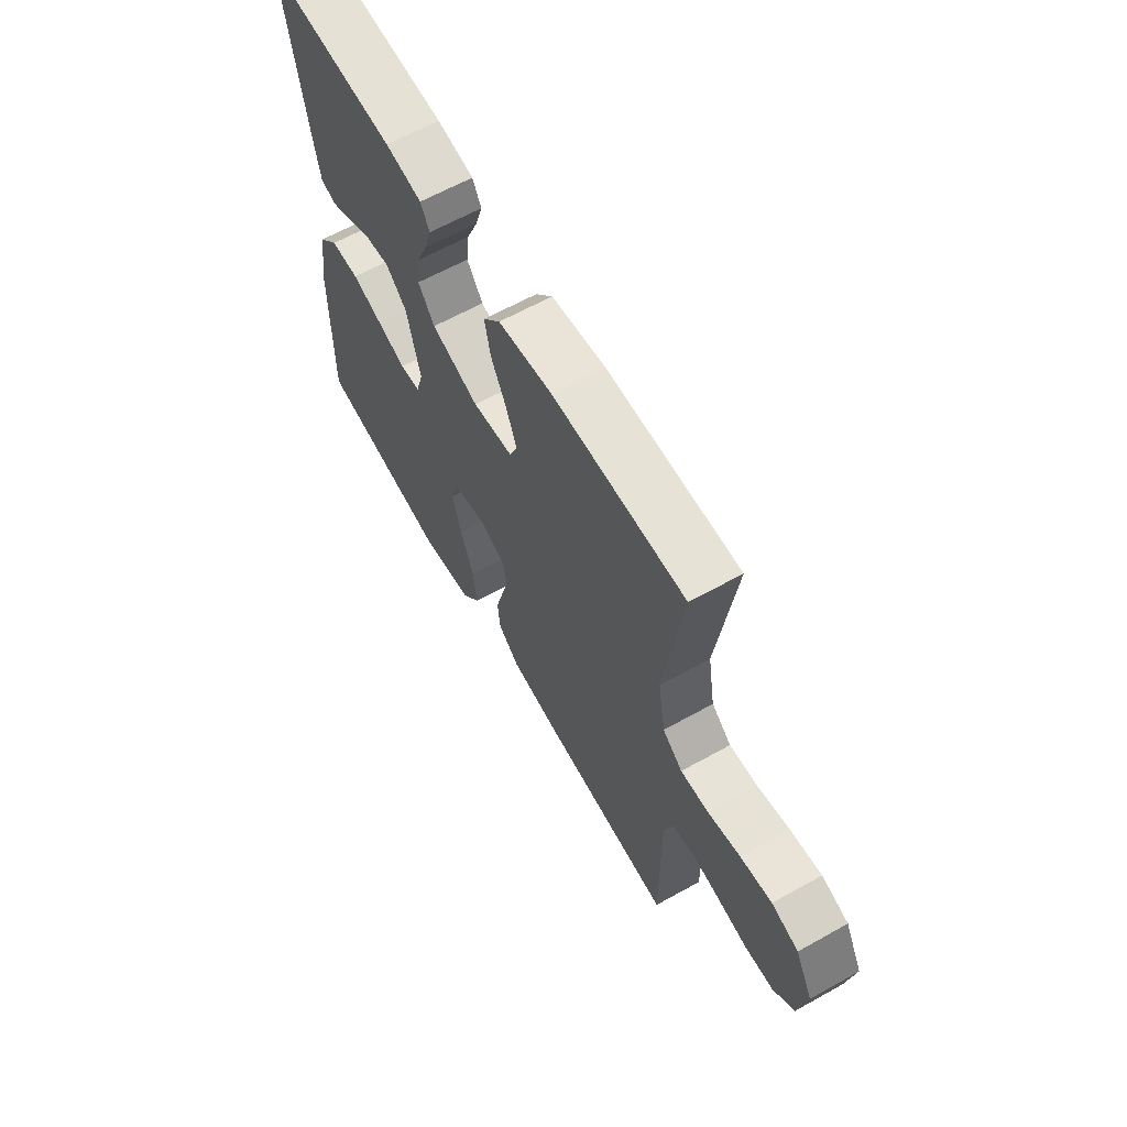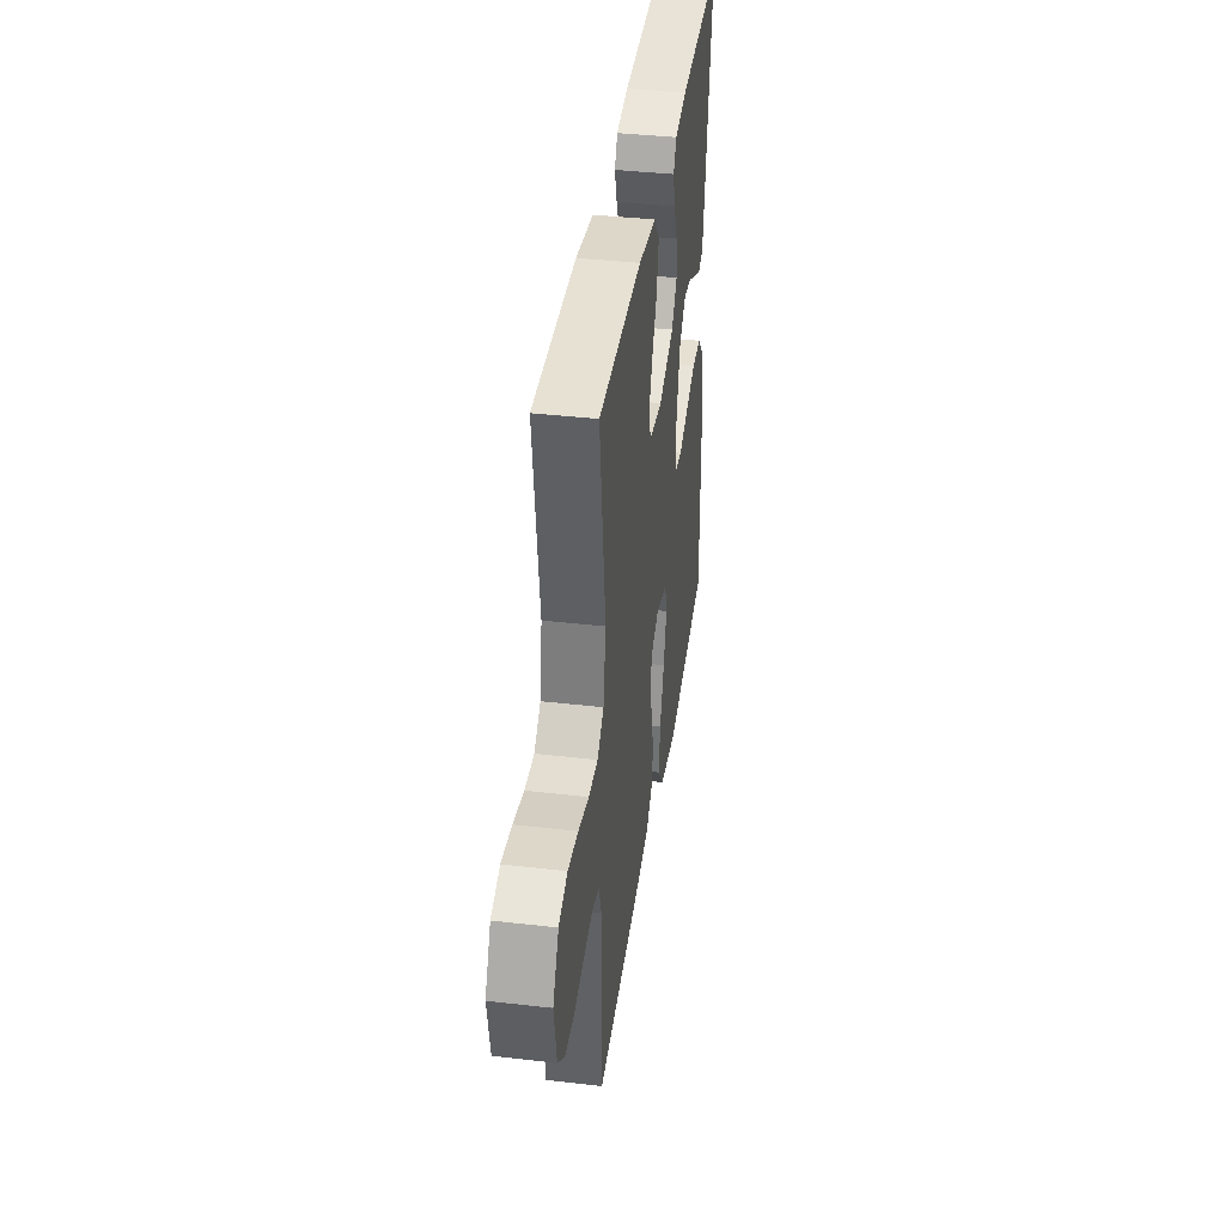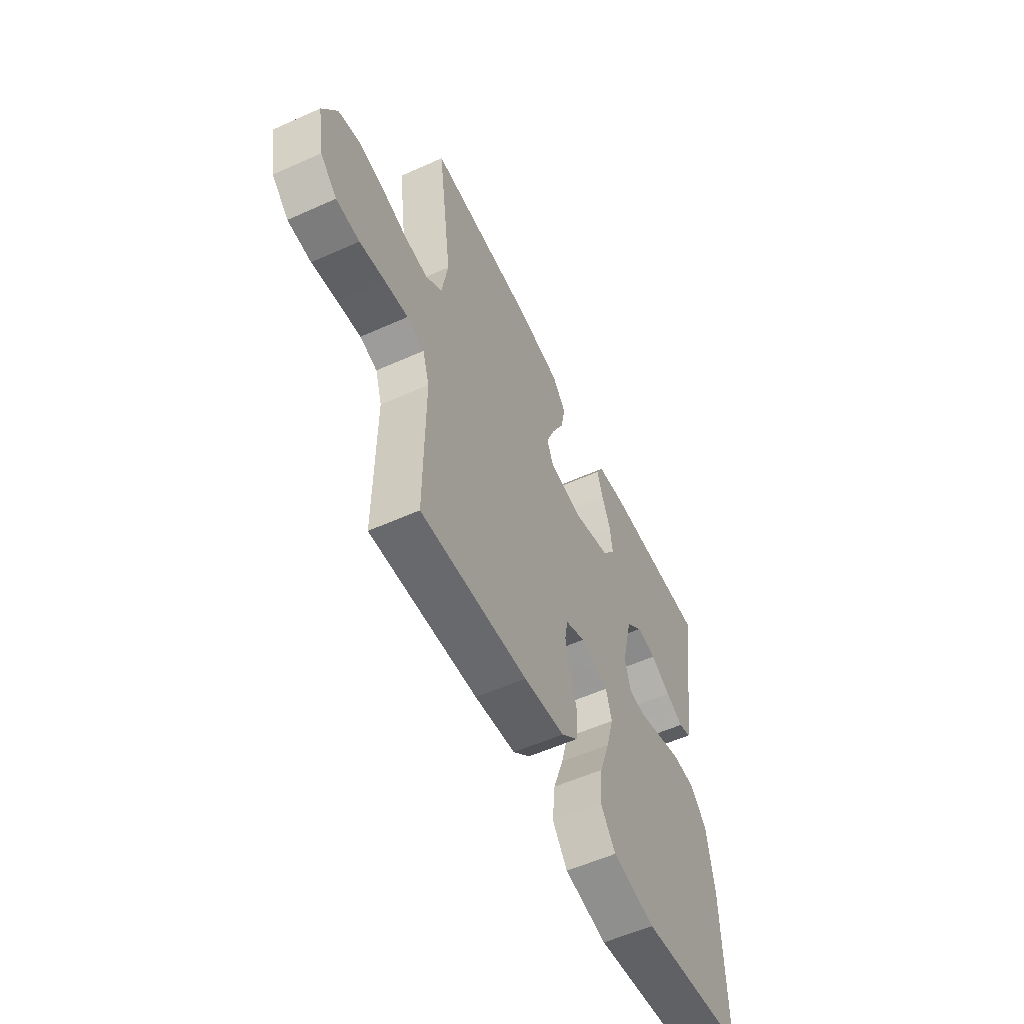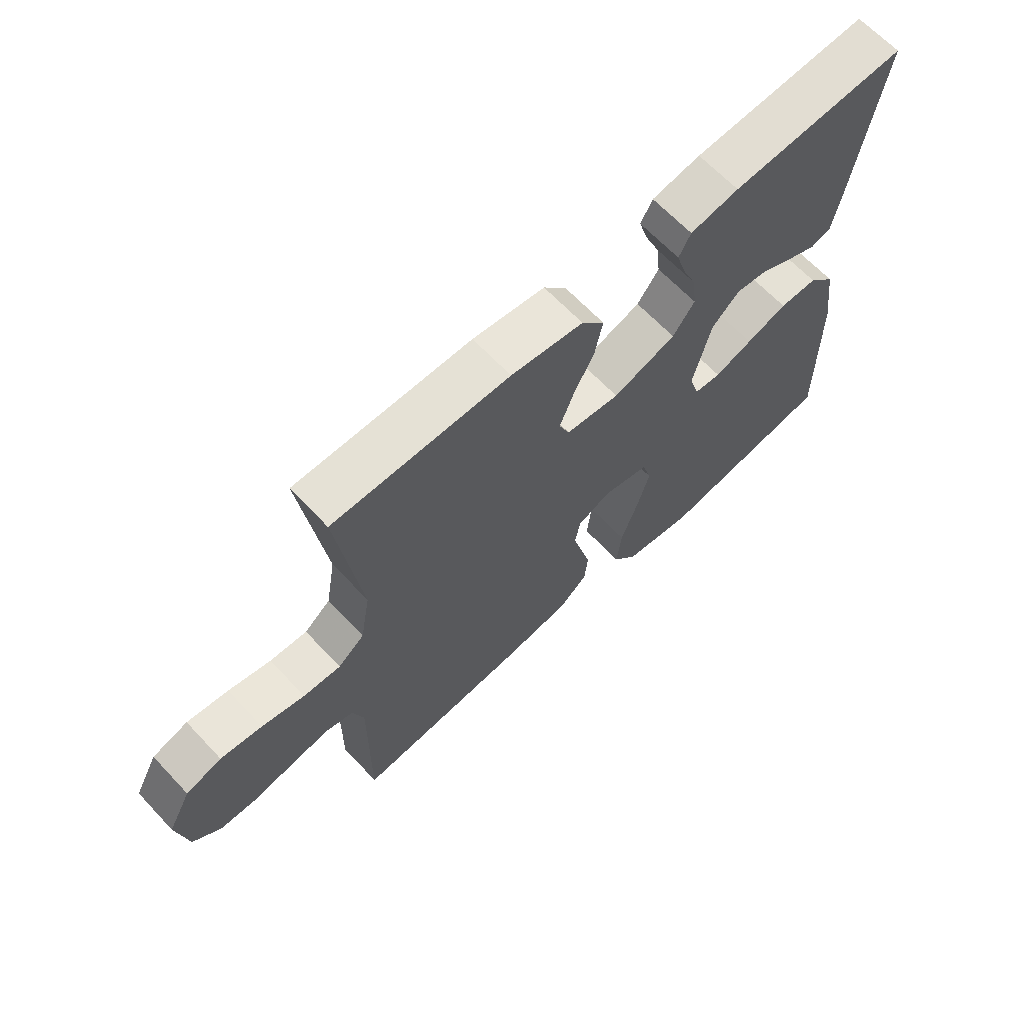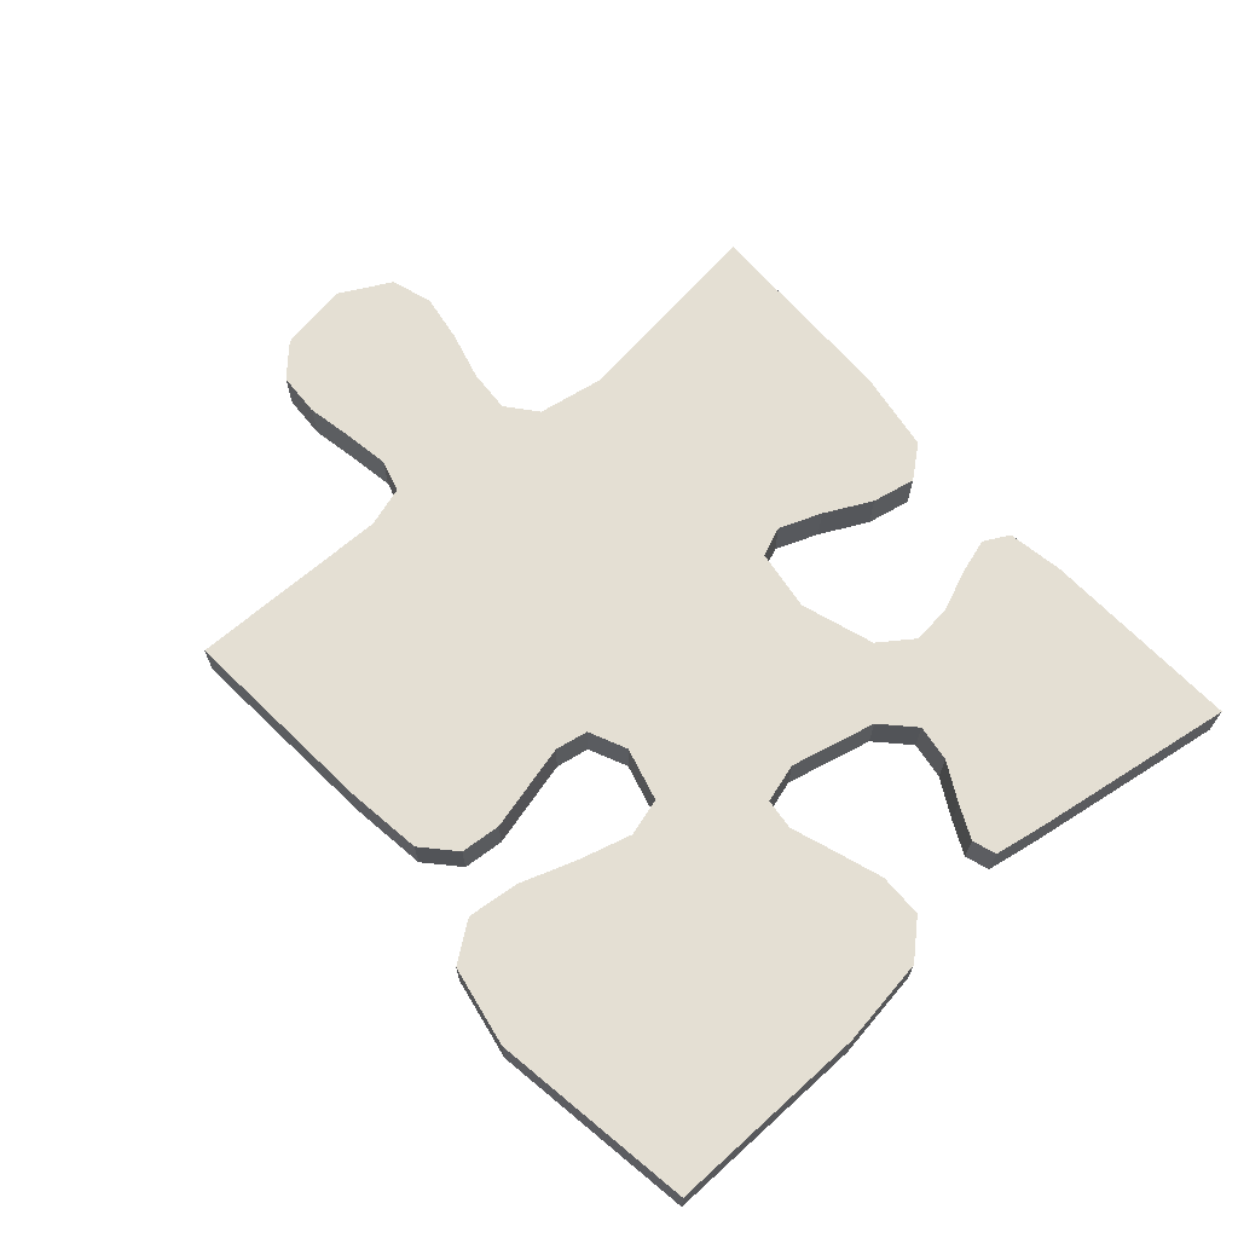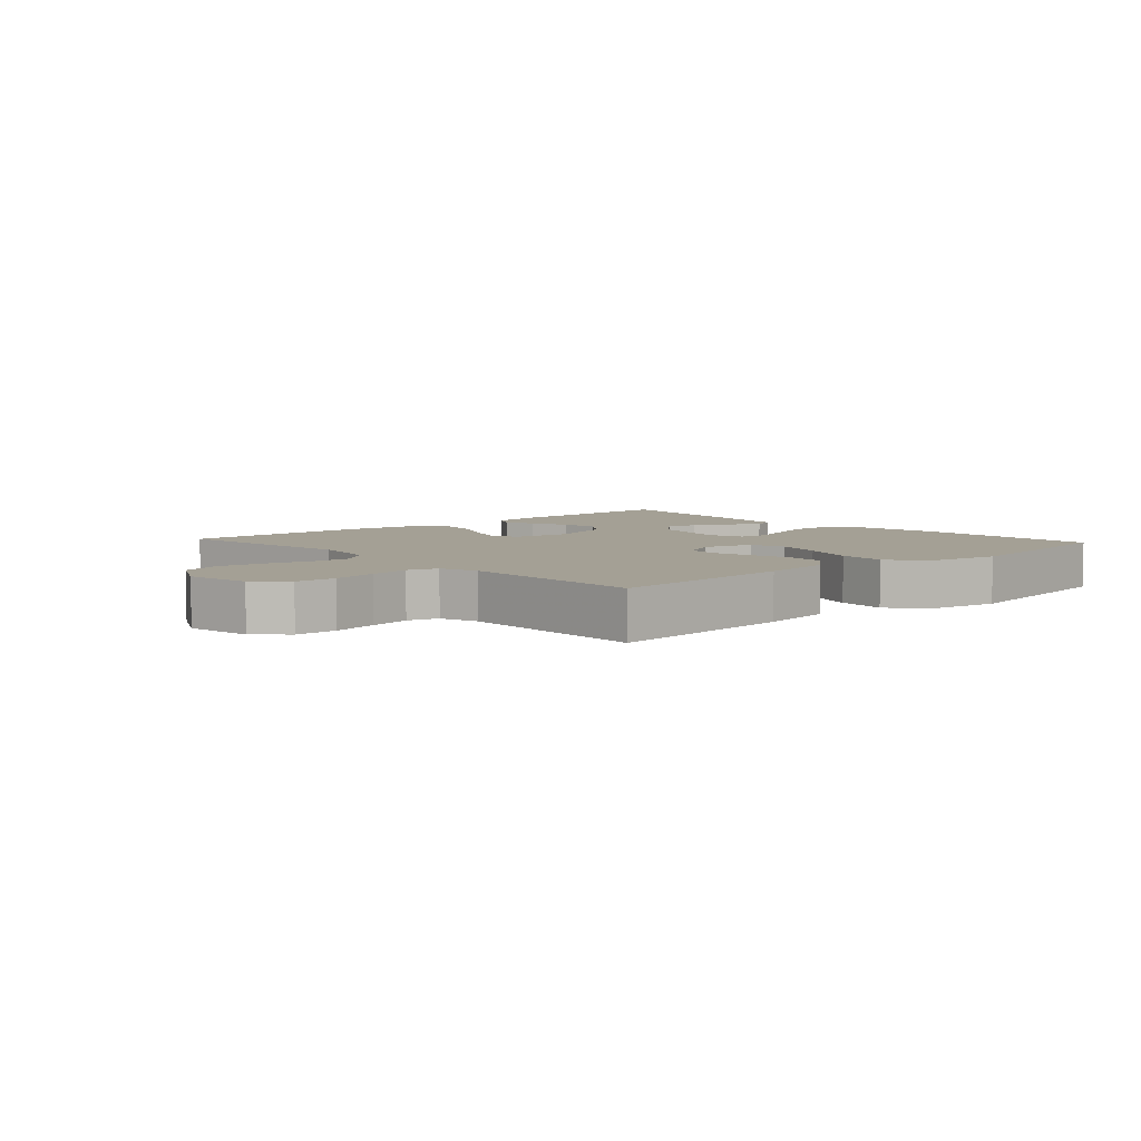
<metadata>
{"format":"obj","ext":"obj","renderer":"f3d","projection":"perspective","resolution":1024,"background":"white","views":[{"elev":63.4,"azim":60.6,"up":"+Z"},{"elev":39.3,"azim":98.2,"up":"+Z"},{"elev":-56.5,"azim":115.1,"up":"+Z"},{"elev":65.8,"azim":136.7,"up":"+Z"},{"elev":66.6,"azim":-131.3,"up":"+Y"},{"elev":5.7,"azim":137.8,"up":"+Y"}]}
</metadata>
<code>
v -0.5 0.07 0.5
v -0.2 0.07 0.487
v -0.117 0.07 0.473
v -0.097 0.07 0.435
v -0.113 0.07 0.382
v -0.138 0.07 0.322
v -0.145 0.07 0.262
v -0.108 0.07 0.21
v 0 0.07 0.174
v 0.092 0.07 0.187
v 0.11 0.07 0.231
v 0.086 0.07 0.294
v 0.051 0.07 0.364
v 0.038 0.07 0.429
v 0.077 0.07 0.477
v 0.2 0.07 0.496
v 0.5 0.07 0.5
v 0.46 0.07 0.2
v 0.477 0.07 0.099
v 0.522 0.07 0.062
v 0.586 0.07 0.066
v 0.659 0.07 0.085
v 0.73 0.07 0.096
v 0.791 0.07 0.076
v 0.831 0.07 0
v 0.813 0.07 -0.104
v 0.766 0.07 -0.148
v 0.701 0.07 -0.151
v 0.63 0.07 -0.137
v 0.565 0.07 -0.126
v 0.517 0.07 -0.14
v 0.498 0.07 -0.2
v 0.5 0.07 -0.5
v 0.2 0.07 -0.477
v 0.085 0.07 -0.461
v 0.037 0.07 -0.417
v 0.032 0.07 -0.357
v 0.049 0.07 -0.29
v 0.065 0.07 -0.227
v 0.056 0.07 -0.178
v 0 0.07 -0.152
v -0.08 0.07 -0.173
v -0.096 0.07 -0.229
v -0.075 0.07 -0.306
v -0.046 0.07 -0.391
v -0.038 0.07 -0.468
v -0.08 0.07 -0.525
v -0.2 0.07 -0.547
v -0.5 0.07 -0.5
v -0.495 0.07 -0.2
v -0.476 0.07 -0.069
v -0.429 0.07 -0.017
v -0.364 0.07 -0.016
v -0.294 0.07 -0.04
v -0.229 0.07 -0.063
v -0.183 0.07 -0.058
v -0.166 0.07 0
v -0.196 0.07 0.127
v -0.243 0.07 0.172
v -0.298 0.07 0.164
v -0.355 0.07 0.133
v -0.405 0.07 0.109
v -0.44 0.07 0.121
v -0.454 0.07 0.2
v -0.5 0 0.5
v -0.2 0 0.487
v -0.117 0 0.473
v -0.097 0 0.435
v -0.113 0 0.382
v -0.138 0 0.322
v -0.145 0 0.262
v -0.108 0 0.21
v 0 0 0.174
v 0.092 0 0.187
v 0.11 0 0.231
v 0.086 0 0.294
v 0.051 0 0.364
v 0.038 0 0.429
v 0.077 0 0.477
v 0.2 0 0.496
v 0.5 0 0.5
v 0.46 0 0.2
v 0.477 0 0.099
v 0.522 0 0.062
v 0.586 0 0.066
v 0.659 0 0.085
v 0.73 0 0.096
v 0.791 0 0.076
v 0.831 0 0
v 0.813 0 -0.104
v 0.766 0 -0.148
v 0.701 0 -0.151
v 0.63 0 -0.137
v 0.565 0 -0.126
v 0.517 0 -0.14
v 0.498 0 -0.2
v 0.5 0 -0.5
v 0.2 0 -0.477
v 0.085 0 -0.461
v 0.037 0 -0.417
v 0.032 0 -0.357
v 0.049 0 -0.29
v 0.065 0 -0.227
v 0.056 0 -0.178
v 0 0 -0.152
v -0.08 0 -0.173
v -0.096 0 -0.229
v -0.075 0 -0.306
v -0.046 0 -0.391
v -0.038 0 -0.468
v -0.08 0 -0.525
v -0.2 0 -0.547
v -0.5 0 -0.5
v -0.495 0 -0.2
v -0.476 0 -0.069
v -0.429 0 -0.017
v -0.364 0 -0.016
v -0.294 0 -0.04
v -0.229 0 -0.063
v -0.183 0 -0.058
v -0.166 0 0
v -0.196 0 0.127
v -0.243 0 0.172
v -0.298 0 0.164
v -0.355 0 0.133
v -0.405 0 0.109
v -0.44 0 0.121
v -0.454 0 0.2
f 4 5 6
f 3 4 6
f 2 3 6
f 1 2 6
f 64 1 6
f 63 64 6
f 62 63 6
f 61 62 6
f 60 61 6
f 59 60 6 7
f 58 59 7 8
f 57 58 8 9
f 56 57 9 10
f 53 54 55
f 52 53 55
f 51 52 55
f 50 51 55
f 49 50 55
f 48 49 55
f 47 48 55
f 46 47 55
f 45 46 55
f 44 45 55
f 43 44 55 56
f 42 43 56
f 41 42 56 10
f 37 38 39
f 36 37 39
f 35 36 39
f 34 35 39
f 33 34 39
f 32 33 39
f 31 32 39 40
f 41 10 11
f 40 41 11
f 31 40 11
f 30 31 11
f 27 28 29
f 26 27 29
f 25 26 29
f 24 25 29
f 23 24 29
f 22 23 29
f 21 22 29
f 20 21 29 30
f 16 17 18
f 15 16 18
f 14 15 18
f 13 14 18
f 12 13 18
f 12 18 19
f 19 20 30
f 12 19 30
f 11 12 30
f 70 69 68
f 70 68 67
f 70 67 66
f 70 66 65
f 70 65 128
f 70 128 127
f 70 127 126
f 70 126 125
f 70 125 124
f 71 70 124 123
f 72 71 123 122
f 73 72 122 121
f 74 73 121 120
f 119 118 117
f 119 117 116
f 119 116 115
f 119 115 114
f 119 114 113
f 119 113 112
f 119 112 111
f 119 111 110
f 119 110 109
f 119 109 108
f 120 119 108 107
f 120 107 106
f 74 120 106 105
f 103 102 101
f 103 101 100
f 103 100 99
f 103 99 98
f 103 98 97
f 103 97 96
f 104 103 96 95
f 75 74 105
f 75 105 104
f 75 104 95
f 75 95 94
f 93 92 91
f 93 91 90
f 93 90 89
f 93 89 88
f 93 88 87
f 93 87 86
f 93 86 85
f 94 93 85 84
f 82 81 80
f 82 80 79
f 82 79 78
f 82 78 77
f 82 77 76
f 83 82 76
f 94 84 83
f 94 83 76
f 94 76 75
f 1 65 66 2
f 2 66 67 3
f 3 67 68 4
f 4 68 69 5
f 5 69 70 6
f 6 70 71 7
f 7 71 72 8
f 8 72 73 9
f 9 73 74 10
f 10 74 75 11
f 11 75 76 12
f 12 76 77 13
f 13 77 78 14
f 14 78 79 15
f 15 79 80 16
f 16 80 81 17
f 17 81 82 18
f 18 82 83 19
f 19 83 84 20
f 20 84 85 21
f 21 85 86 22
f 22 86 87 23
f 23 87 88 24
f 24 88 89 25
f 25 89 90 26
f 26 90 91 27
f 27 91 92 28
f 28 92 93 29
f 29 93 94 30
f 30 94 95 31
f 31 95 96 32
f 32 96 97 33
f 33 97 98 34
f 34 98 99 35
f 35 99 100 36
f 36 100 101 37
f 37 101 102 38
f 38 102 103 39
f 39 103 104 40
f 40 104 105 41
f 41 105 106 42
f 42 106 107 43
f 43 107 108 44
f 44 108 109 45
f 45 109 110 46
f 46 110 111 47
f 47 111 112 48
f 48 112 113 49
f 49 113 114 50
f 50 114 115 51
f 51 115 116 52
f 52 116 117 53
f 53 117 118 54
f 54 118 119 55
f 55 119 120 56
f 56 120 121 57
f 57 121 122 58
f 58 122 123 59
f 59 123 124 60
f 60 124 125 61
f 61 125 126 62
f 62 126 127 63
f 63 127 128 64
f 64 128 65 1

</code>
